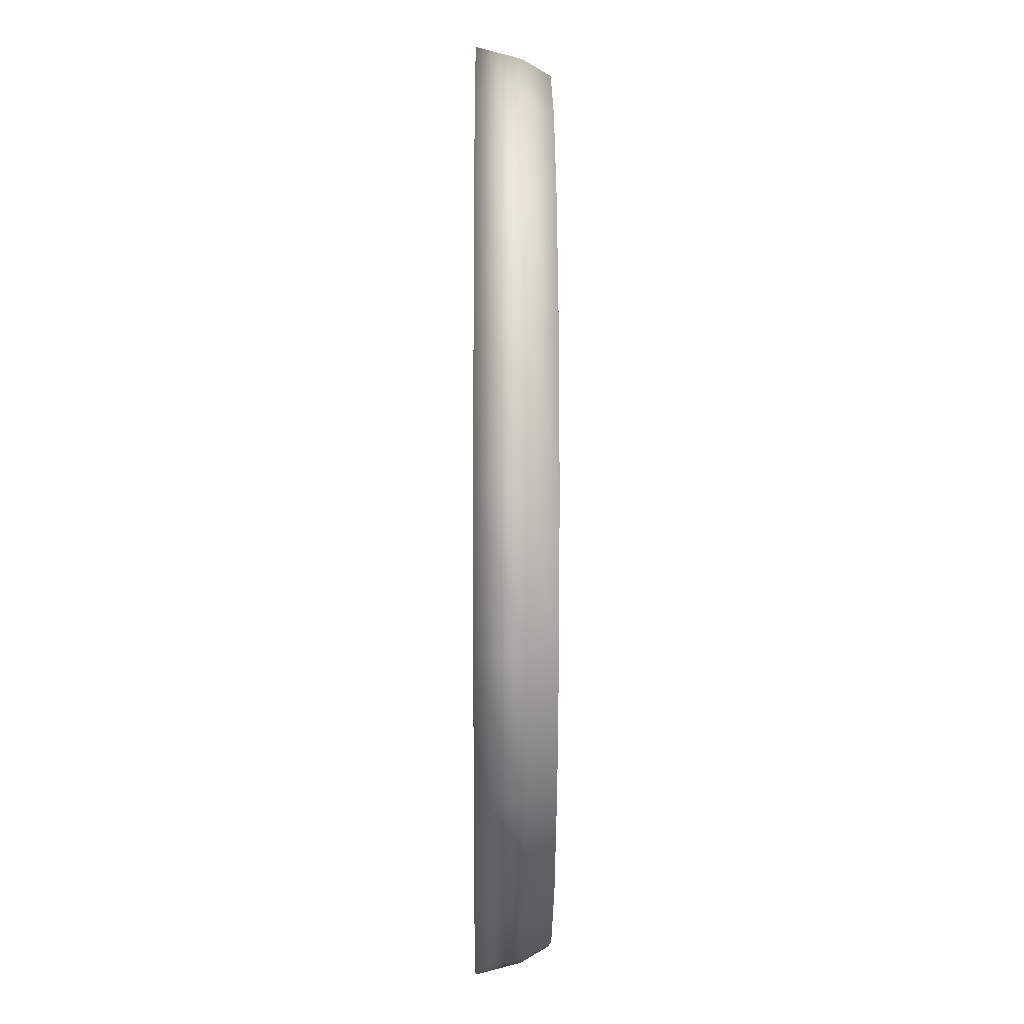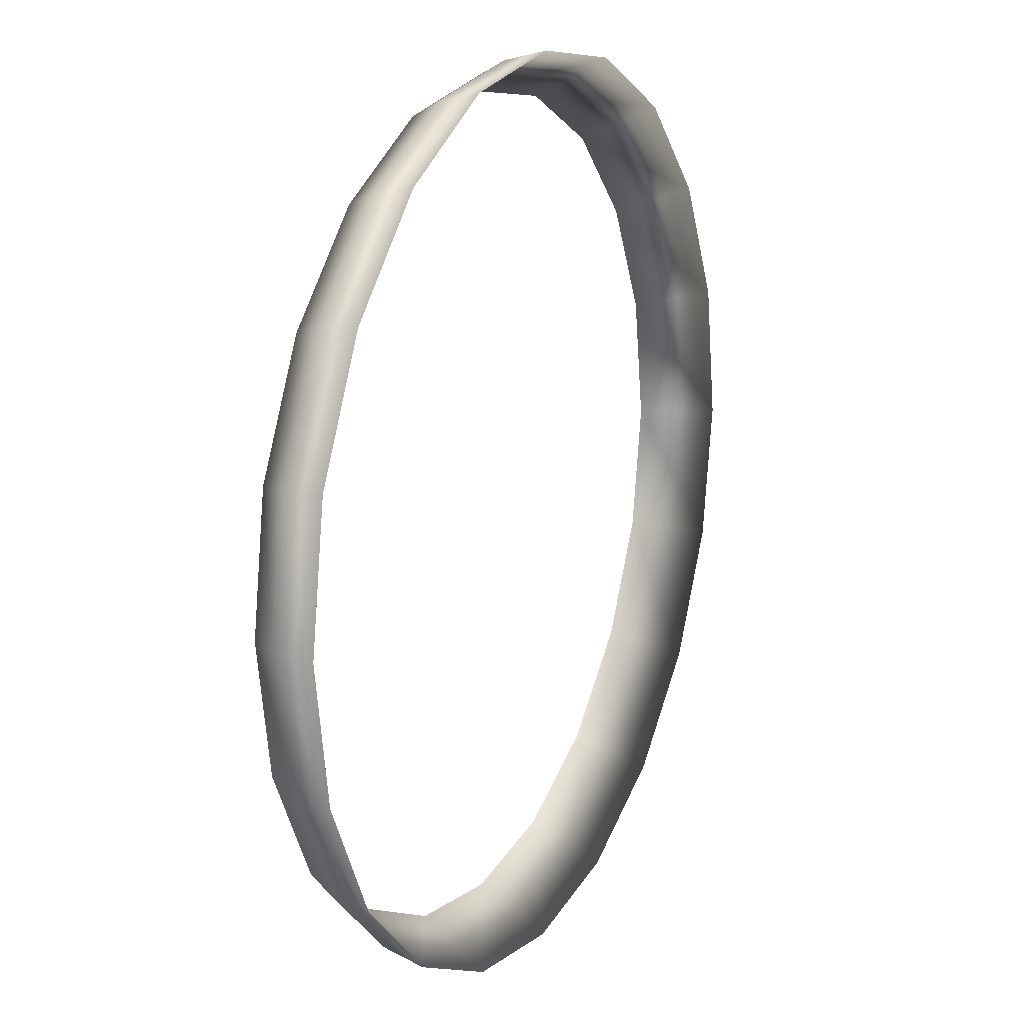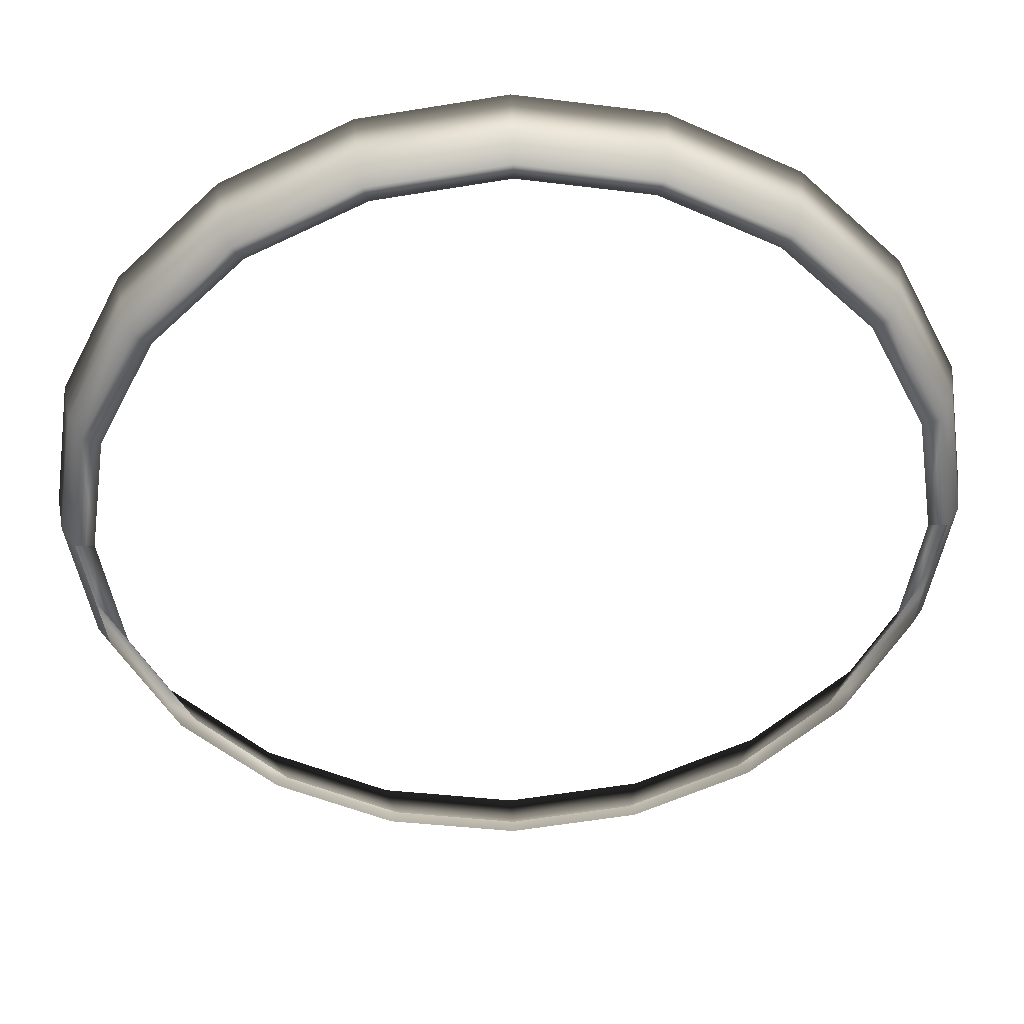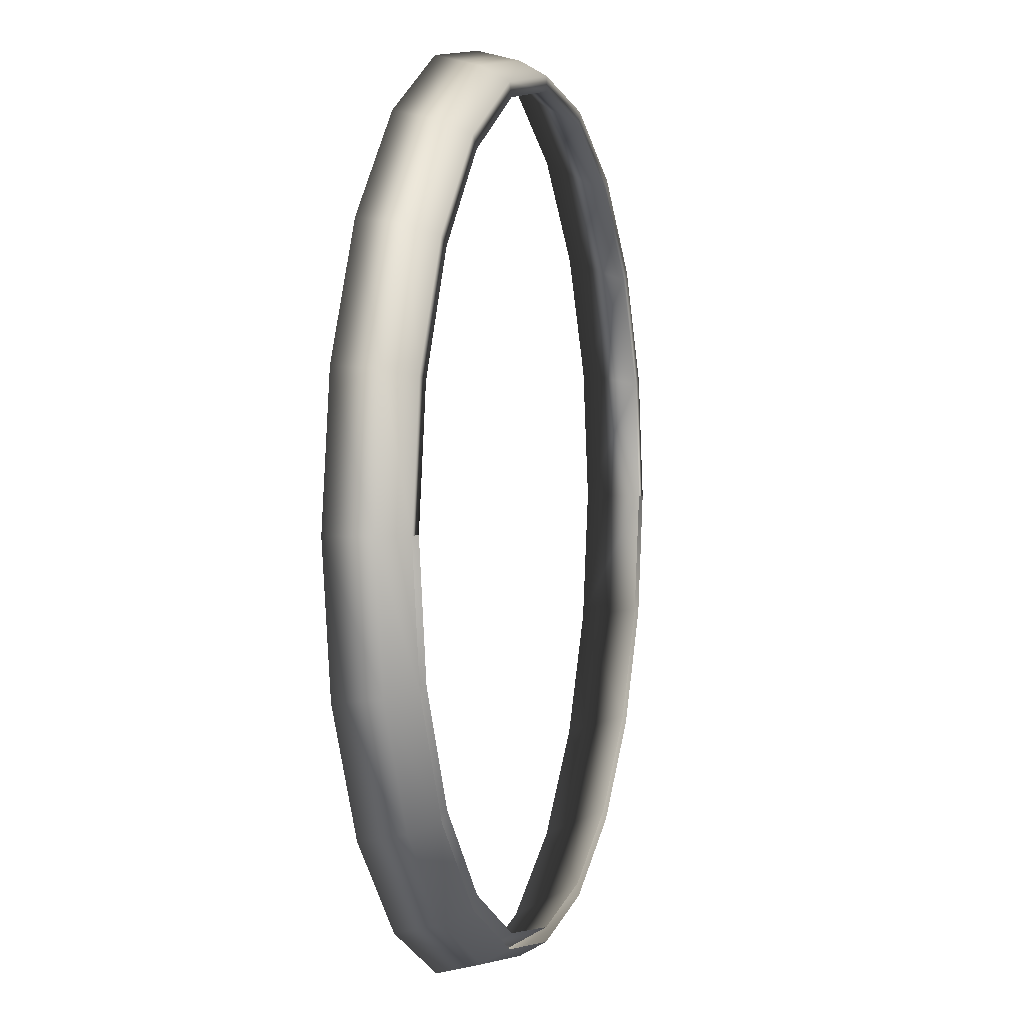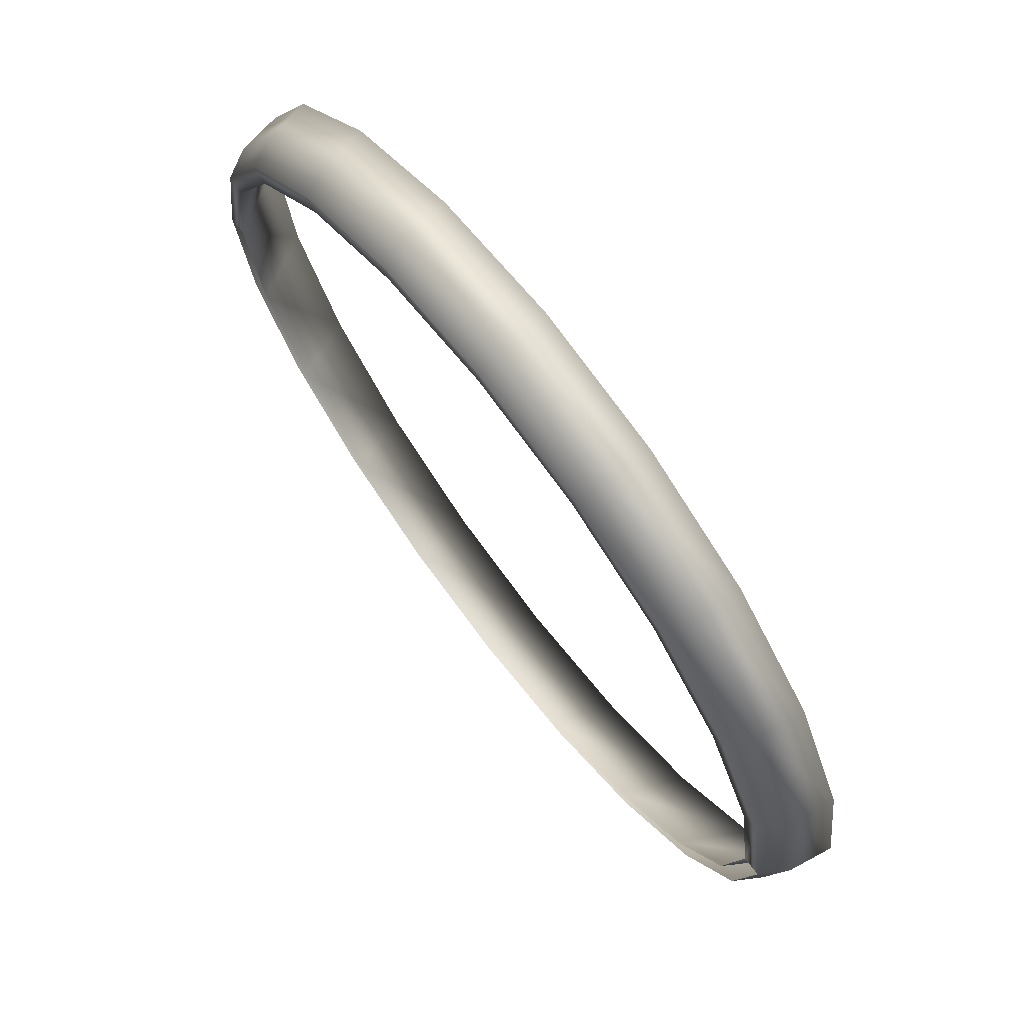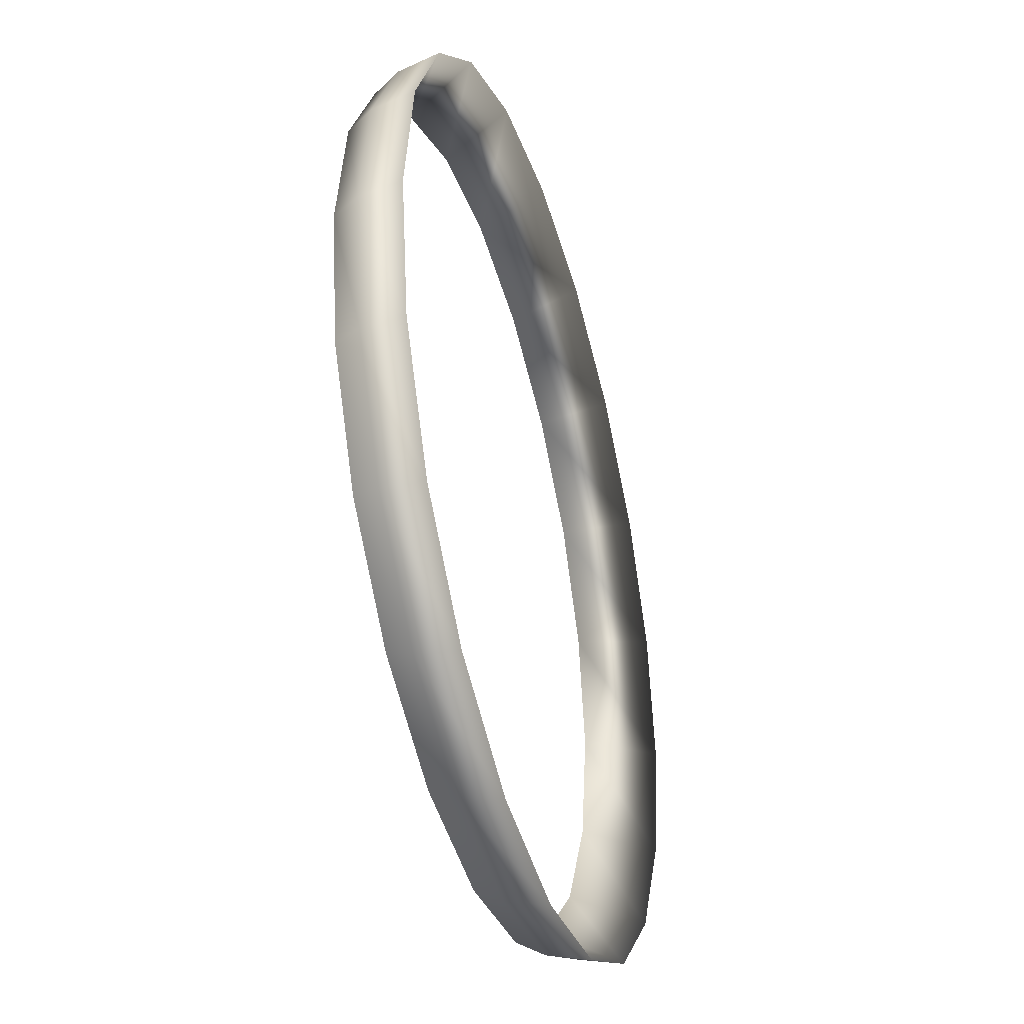
<metadata>
{"format":"obj","ext":"obj","renderer":"f3d","projection":"perspective","resolution":1024,"background":"white","views":[{"elev":-2.6,"azim":89.5,"up":"+Z"},{"elev":17.4,"azim":-64.1,"up":"+Z"},{"elev":40.5,"azim":177.9,"up":"+Z"},{"elev":2.7,"azim":105.8,"up":"+Z"},{"elev":71.7,"azim":-127.5,"up":"+Z"},{"elev":-39.9,"azim":-73.6,"up":"+Z"}]}
</metadata>
<code>
o S.S._Dolphin_part.000
v -2.138 0.1223 -1e-06
v -2.034 0.1223 -0.6608
v -2.109 -0.01343 -0.6852
v -1.794 -0.01343 -1.303
v -1.73 0.1223 -1.257
v -1.303 -0.01343 -1.794
v -1.257 0.1223 -1.73
v -0.6852 -0.01343 -2.109
v -0.6607 0.1223 -2.034
v 1e-06 -0.01343 -2.217
v 1e-06 0.1223 -2.138
v 0.6852 -0.01343 -2.109
v 0.6607 0.1223 -2.034
v 1.303 -0.01343 -1.794
v 1.257 0.1223 -1.73
v 1.794 -0.01343 -1.303
v 1.73 0.1223 -1.257
v 2.109 -0.01343 -0.6852
v 2.034 0.1223 -0.6608
v 2.217 -0.01343 -2e-06
v 2.138 0.1223 -1e-06
v 2.109 -0.01343 0.6852
v 2.034 0.1223 0.6607
v 1.794 -0.01343 1.303
v 1.73 0.1223 1.257
v 1.303 -0.01343 1.794
v 1.257 0.1223 1.73
v 0.6852 -0.01343 2.109
v 0.6607 0.1223 2.034
v -0 -0.01343 2.217
v -0 0.1223 2.138
v -0.6608 0.1223 2.034
v -0 0.1223 2.064
v 0.6315 0.1223 1.963
v 0.696 -0.2311 2.163
v 1.324 -0.2311 1.84
v 1.201 0.1223 1.67
v 1.822 -0.2311 1.337
v 1.653 0.1223 1.213
v 2.142 -0.2311 0.7029
v 1.944 0.1223 0.6379
v 2.252 -0.2311 -2e-06
v 2.044 0.1223 -1e-06
v 2.142 -0.2311 -0.7029
v 1.944 0.1223 -0.6379
v 1.822 -0.2311 -1.337
v 1.653 0.1223 -1.213
v 1.324 -0.2311 -1.84
v 1.201 0.1223 -1.67
v 0.696 -0.2311 -2.163
v 0.6315 0.1223 -1.963
v 1e-06 -0.2311 -2.275
v 1e-06 0.1223 -2.064
v -0.696 -0.2311 -2.163
v -0.6315 0.1223 -1.963
v -1.324 -0.2311 -1.84
v -1.201 0.1223 -1.67
v -1.822 -0.2311 -1.337
v -1.653 0.1223 -1.213
v -2.142 -0.2311 -0.7029
v -1.944 0.1223 -0.6379
v -2.044 0.1223 -1e-06
v -2.217 -0.01343 -2e-06
v -2.034 0.1223 0.6607
v -2.109 -0.01343 0.6852
v -1.73 0.1223 1.257
v -1.794 -0.01343 1.303
v -1.257 0.1223 1.73
v -1.303 -0.01343 1.794
v -0.6852 -0.01343 2.109
v -0.696 -0.2311 2.163
v -0 -0.2311 2.275
v -0.6315 0.1223 1.963
v -1.201 0.1223 1.67
v -1.653 0.1223 1.213
v -1.944 0.1223 0.6379
v -1.324 -0.2311 1.84
v -2.252 -0.2311 -2e-06
v -2.142 -0.2311 0.7029
v -1.822 -0.2311 1.337
f 1 2 3
f 3 2 4
f 2 5 4
f 4 5 6
f 5 7 6
f 6 7 8
f 7 9 8
f 8 9 10
f 9 11 10
f 10 11 12
f 11 13 12
f 12 13 14
f 13 15 14
f 14 15 16
f 15 17 16
f 16 17 18
f 17 19 18
f 18 19 20
f 19 21 20
f 20 21 22
f 21 23 22
f 22 23 24
f 23 25 24
f 24 25 26
f 25 27 26
f 26 27 28
f 27 29 28
f 28 29 30
f 29 31 30
f 30 31 32
f 33 34 35
f 35 34 36
f 34 37 36
f 36 37 38
f 37 39 38
f 38 39 40
f 39 41 40
f 40 41 42
f 41 43 42
f 42 43 44
f 43 45 44
f 44 45 46
f 45 47 46
f 46 47 48
f 47 49 48
f 48 49 50
f 49 51 50
f 50 51 52
f 51 53 52
f 52 53 54
f 53 55 54
f 54 55 56
f 55 57 56
f 56 57 58
f 57 59 58
f 58 59 60
f 59 61 60
f 60 61 62
f 3 63 1
f 1 63 64
f 63 65 64
f 64 65 66
f 65 67 66
f 66 67 68
f 67 69 68
f 68 69 32
f 69 70 32
f 32 70 30
f 70 71 30
f 30 71 72
f 29 33 31
f 31 33 32
f 33 73 32
f 32 73 68
f 73 74 68
f 68 74 66
f 74 75 66
f 66 75 76
f 39 37 27
f 27 37 29
f 37 34 29
f 29 34 33
f 73 33 71
f 71 33 72
f 33 35 72
f 41 39 23
f 23 39 25
f 39 27 25
f 30 72 28
f 28 72 35
f 28 35 26
f 26 35 36
f 71 70 77
f 77 70 69
f 26 36 24
f 24 36 38
f 24 38 22
f 22 38 40
f 22 40 20
f 20 40 42
f 20 42 18
f 18 42 44
f 18 44 16
f 16 44 46
f 16 46 14
f 14 46 48
f 14 48 12
f 12 48 50
f 12 50 10
f 10 50 52
f 10 52 8
f 8 52 54
f 8 54 6
f 6 54 56
f 6 56 4
f 4 56 58
f 4 58 3
f 3 58 60
f 3 60 63
f 63 60 78
f 63 78 65
f 65 78 79
f 65 79 67
f 67 79 80
f 67 80 69
f 69 80 77
f 21 43 23
f 23 43 41
f 66 76 64
f 64 76 62
f 60 62 78
f 78 62 76
f 78 76 79
f 79 76 75
f 79 75 80
f 80 75 74
f 80 74 77
f 77 74 73
f 62 1 64
f 77 73 71

</code>
